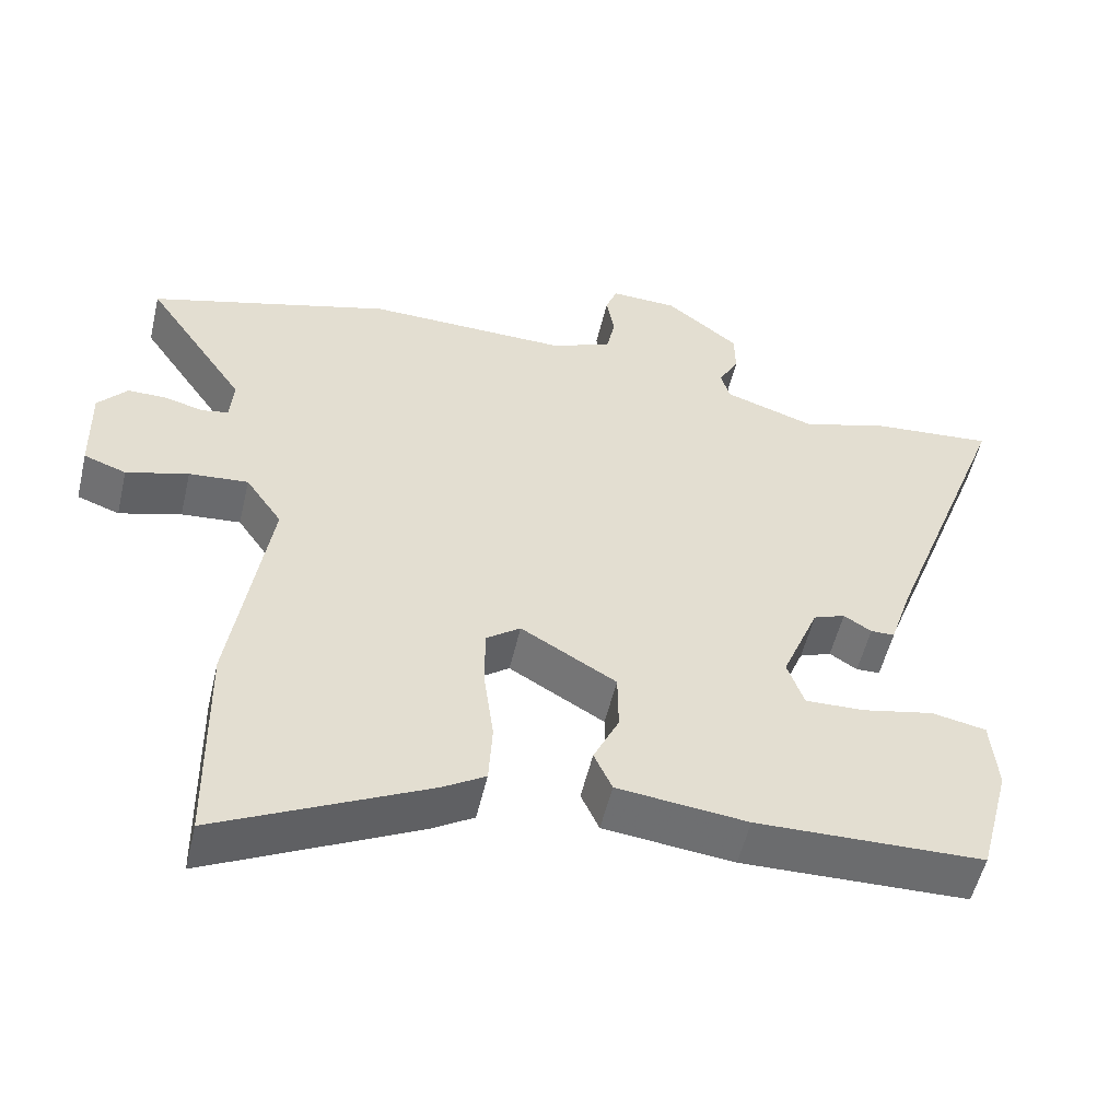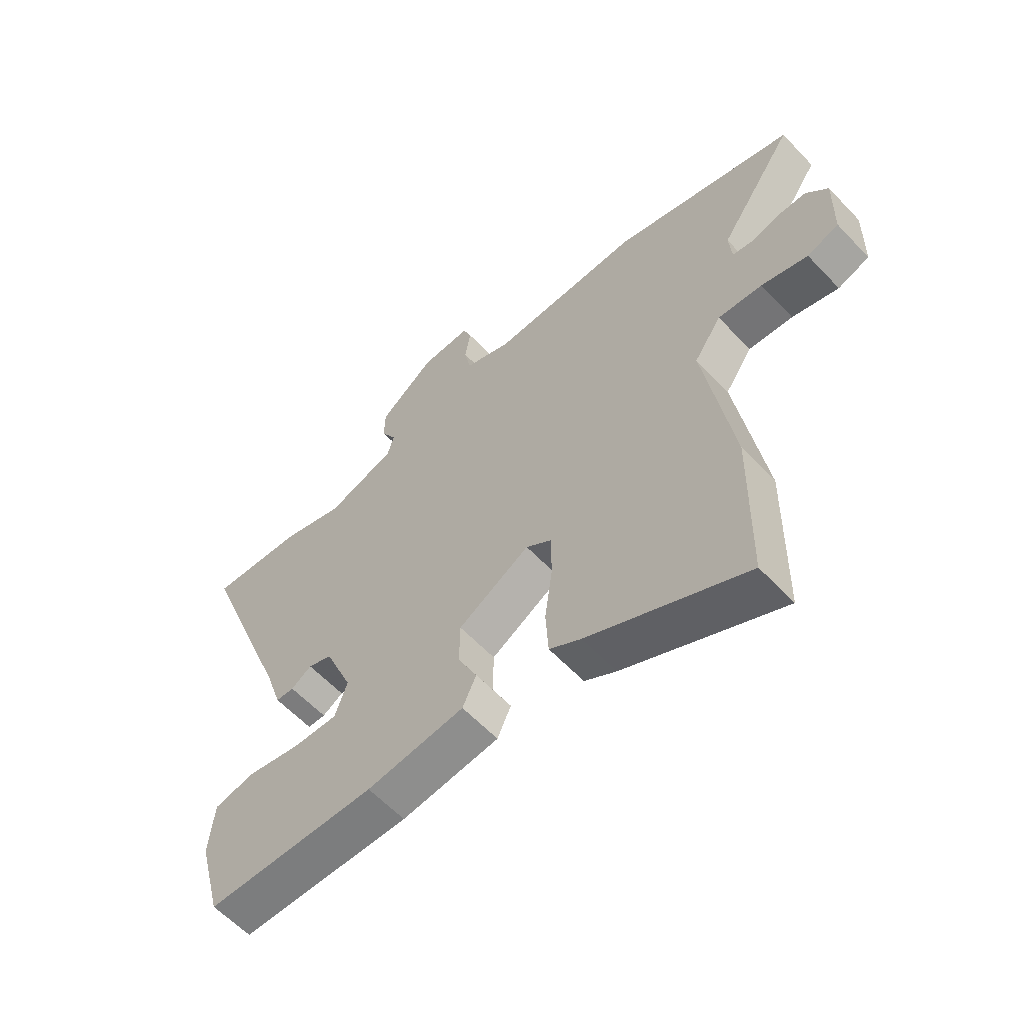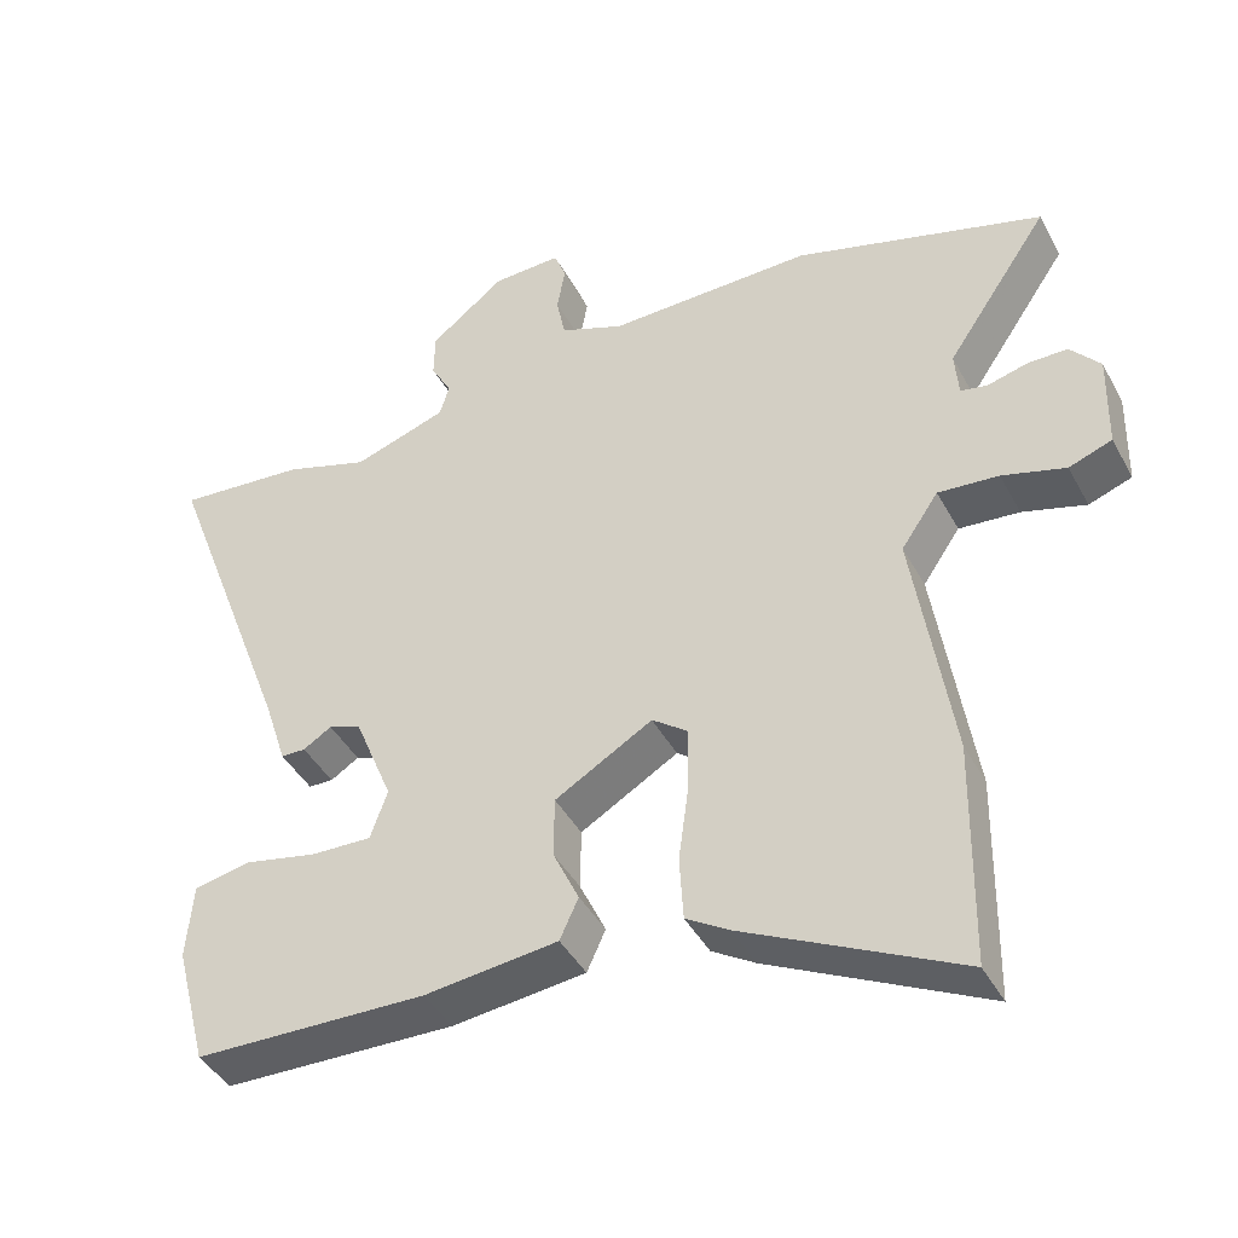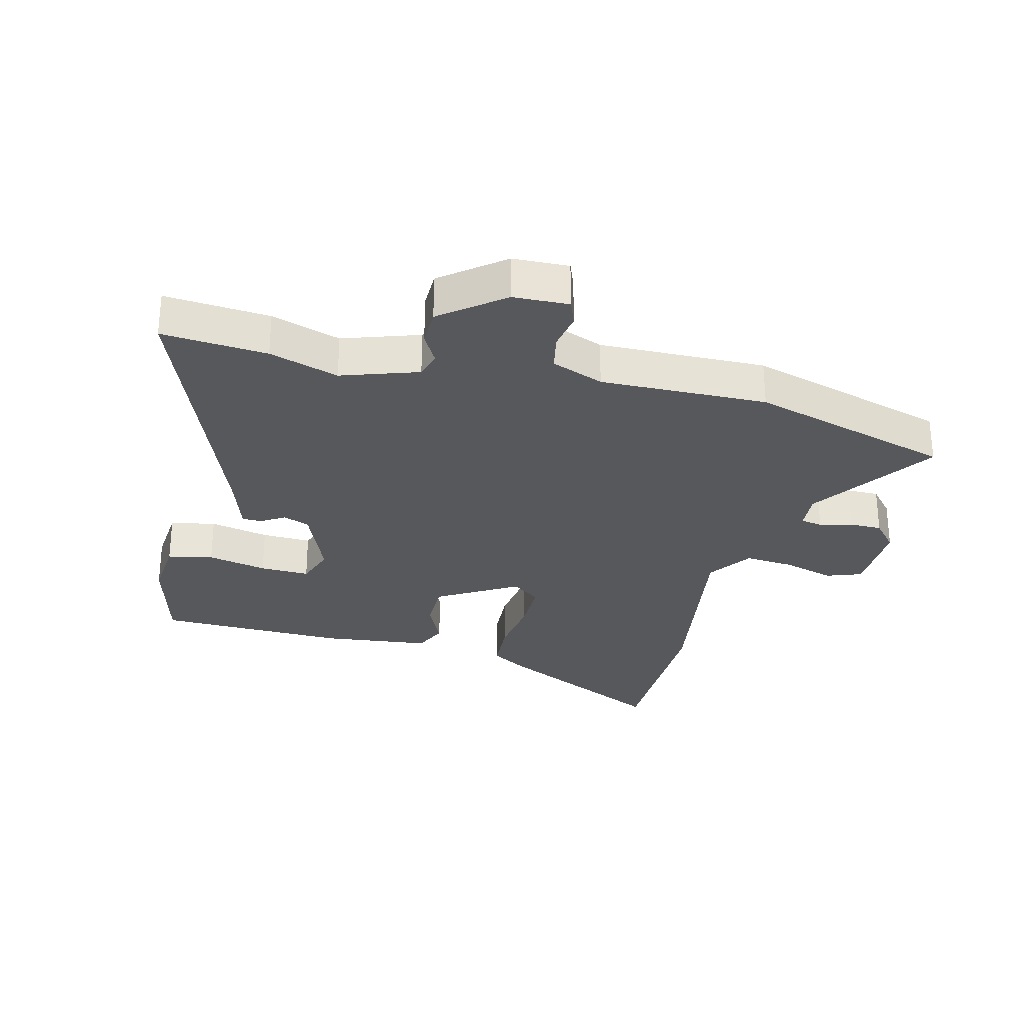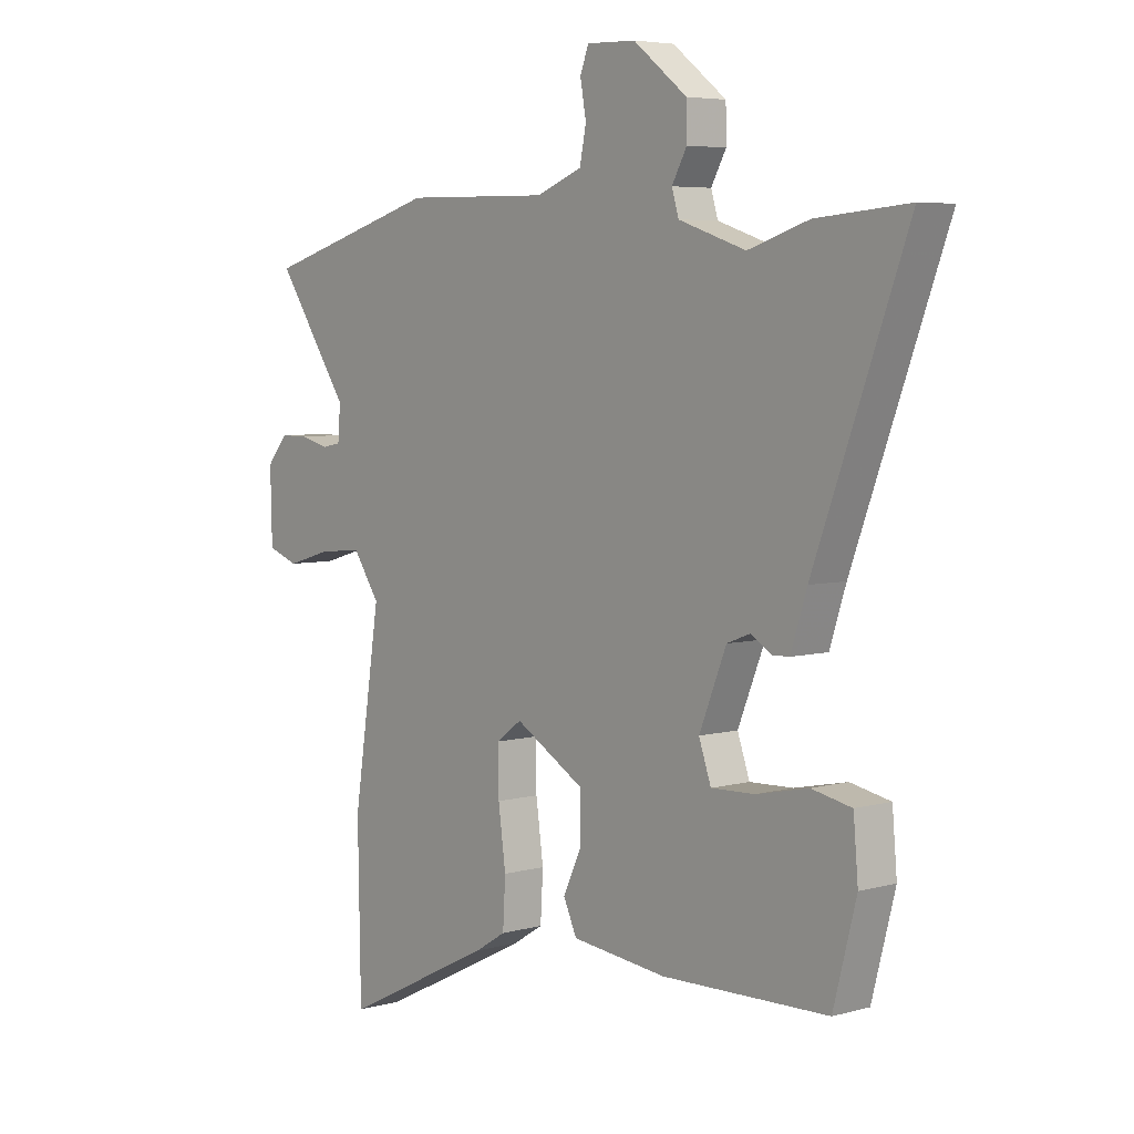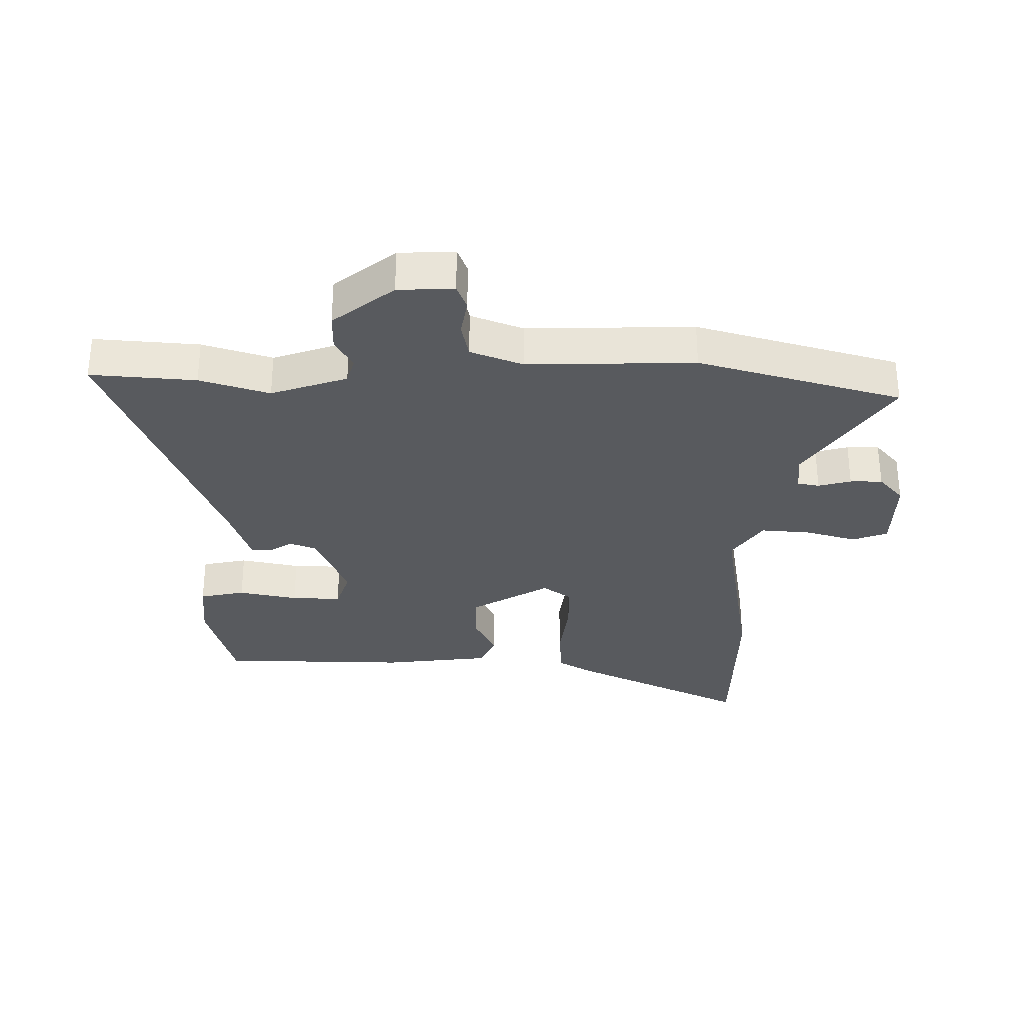
<metadata>
{"format":"obj","ext":"obj","renderer":"f3d","projection":"perspective","resolution":1024,"background":"white","views":[{"elev":-53.8,"azim":166.8,"up":"+Z"},{"elev":-60.1,"azim":43.1,"up":"+Z"},{"elev":-42.5,"azim":26.6,"up":"+Z"},{"elev":-28.7,"azim":-13.9,"up":"+Y"},{"elev":5.4,"azim":-130.4,"up":"+Z"},{"elev":-30.9,"azim":-0.1,"up":"+Y"}]}
</metadata>
<code>
v -0.626 0.07 0.511
v -0.453 0.07 0.496
v -0.339 0.07 0.459
v -0.213 0.07 0.501
v -0.2 0.07 0.544
v -0.228 0.07 0.595
v -0.227 0.07 0.657
v -0.126 0.07 0.736
v -0.034 0.07 0.739
v -0.018 0.07 0.697
v -0.029 0.07 0.635
v -0.017 0.07 0.575
v 0.069 0.07 0.541
v 0.344 0.07 0.546
v 0.678 0.07 0.448
v 0.54 0.07 0.245
v 0.545 0.07 0.183
v 0.581 0.07 0.176
v 0.635 0.07 0.19
v 0.688 0.07 0.19
v 0.728 0.07 0.143
v 0.725 0.07 0.012
v 0.667 0.07 -0.009
v 0.582 0.07 0.016
v 0.501 0.07 0.023
v 0.451 0.07 -0.05
v 0.502 0.07 -0.38
v 0.497 0.07 -0.683
v 0.209 0.07 -0.539
v 0.151 0.07 -0.503
v 0.146 0.07 -0.416
v 0.16 0.07 -0.313
v 0.16 0.07 -0.227
v 0.113 0.07 -0.192
v -0.018 0.07 -0.269
v -0.019 0.07 -0.352
v 0.016 0.07 -0.427
v -0.009 0.07 -0.482
v -0.188 0.07 -0.502
v -0.5 0.07 -0.494
v -0.543 0.07 -0.328
v -0.534 0.07 -0.226
v -0.459 0.07 -0.211
v -0.361 0.07 -0.232
v -0.279 0.07 -0.235
v -0.256 0.07 -0.169
v -0.307 0.07 -0.043
v -0.351 0.07 -0.026
v -0.389 0.07 -0.05
v -0.422 0.07 -0.049
v -0.452 0.07 0.044
v -0.626 0 0.511
v -0.453 0 0.496
v -0.339 0 0.459
v -0.213 0 0.501
v -0.2 0 0.544
v -0.228 0 0.595
v -0.227 0 0.657
v -0.126 0 0.736
v -0.034 0 0.739
v -0.018 0 0.697
v -0.029 0 0.635
v -0.017 0 0.575
v 0.069 0 0.541
v 0.344 0 0.546
v 0.678 0 0.448
v 0.54 0 0.245
v 0.545 0 0.183
v 0.581 0 0.176
v 0.635 0 0.19
v 0.688 0 0.19
v 0.728 0 0.143
v 0.725 0 0.012
v 0.667 0 -0.009
v 0.582 0 0.016
v 0.501 0 0.023
v 0.451 0 -0.05
v 0.502 0 -0.38
v 0.497 0 -0.683
v 0.209 0 -0.539
v 0.151 0 -0.503
v 0.146 0 -0.416
v 0.16 0 -0.313
v 0.16 0 -0.227
v 0.113 0 -0.192
v -0.018 0 -0.269
v -0.019 0 -0.352
v 0.016 0 -0.427
v -0.009 0 -0.482
v -0.188 0 -0.502
v -0.5 0 -0.494
v -0.543 0 -0.328
v -0.534 0 -0.226
v -0.459 0 -0.211
v -0.361 0 -0.232
v -0.279 0 -0.235
v -0.256 0 -0.169
v -0.307 0 -0.043
v -0.351 0 -0.026
v -0.389 0 -0.05
v -0.422 0 -0.049
v -0.452 0 0.044
f 48 49 50 51
f 47 48 51 1
f 41 42 43 44
f 41 44 45
f 40 41 45
f 39 40 45
f 36 37 38 39
f 35 36 39 45
f 34 35 45 46
f 29 30 31 32
f 29 32 33
f 26 27 28 29
f 26 29 33
f 25 26 33 34
f 21 22 23 24
f 21 24 25
f 18 19 20 21
f 17 18 21 25
f 16 17 25 34
f 13 14 15 16
f 12 13 16 34
f 8 9 10 11
f 5 6 7 8
f 4 5 8 11
f 47 1 2 3
f 47 3 4
f 12 34 46 47
f 4 11 12 47
f 102 101 100 99
f 52 102 99 98
f 95 94 93 92
f 96 95 92
f 96 92 91
f 96 91 90
f 90 89 88 87
f 96 90 87 86
f 97 96 86 85
f 83 82 81 80
f 84 83 80
f 80 79 78 77
f 84 80 77
f 85 84 77 76
f 75 74 73 72
f 76 75 72
f 72 71 70 69
f 76 72 69 68
f 85 76 68 67
f 67 66 65 64
f 85 67 64 63
f 62 61 60 59
f 59 58 57 56
f 62 59 56 55
f 54 53 52 98
f 55 54 98
f 98 97 85 63
f 98 63 62 55
f 1 52 53 2
f 2 53 54 3
f 3 54 55 4
f 4 55 56 5
f 5 56 57 6
f 6 57 58 7
f 7 58 59 8
f 8 59 60 9
f 9 60 61 10
f 10 61 62 11
f 11 62 63 12
f 12 63 64 13
f 13 64 65 14
f 14 65 66 15
f 15 66 67 16
f 16 67 68 17
f 17 68 69 18
f 18 69 70 19
f 19 70 71 20
f 20 71 72 21
f 21 72 73 22
f 22 73 74 23
f 23 74 75 24
f 24 75 76 25
f 25 76 77 26
f 26 77 78 27
f 27 78 79 28
f 28 79 80 29
f 29 80 81 30
f 30 81 82 31
f 31 82 83 32
f 32 83 84 33
f 33 84 85 34
f 34 85 86 35
f 35 86 87 36
f 36 87 88 37
f 37 88 89 38
f 38 89 90 39
f 39 90 91 40
f 40 91 92 41
f 41 92 93 42
f 42 93 94 43
f 43 94 95 44
f 44 95 96 45
f 45 96 97 46
f 46 97 98 47
f 47 98 99 48
f 48 99 100 49
f 49 100 101 50
f 50 101 102 51
f 51 102 52 1

</code>
